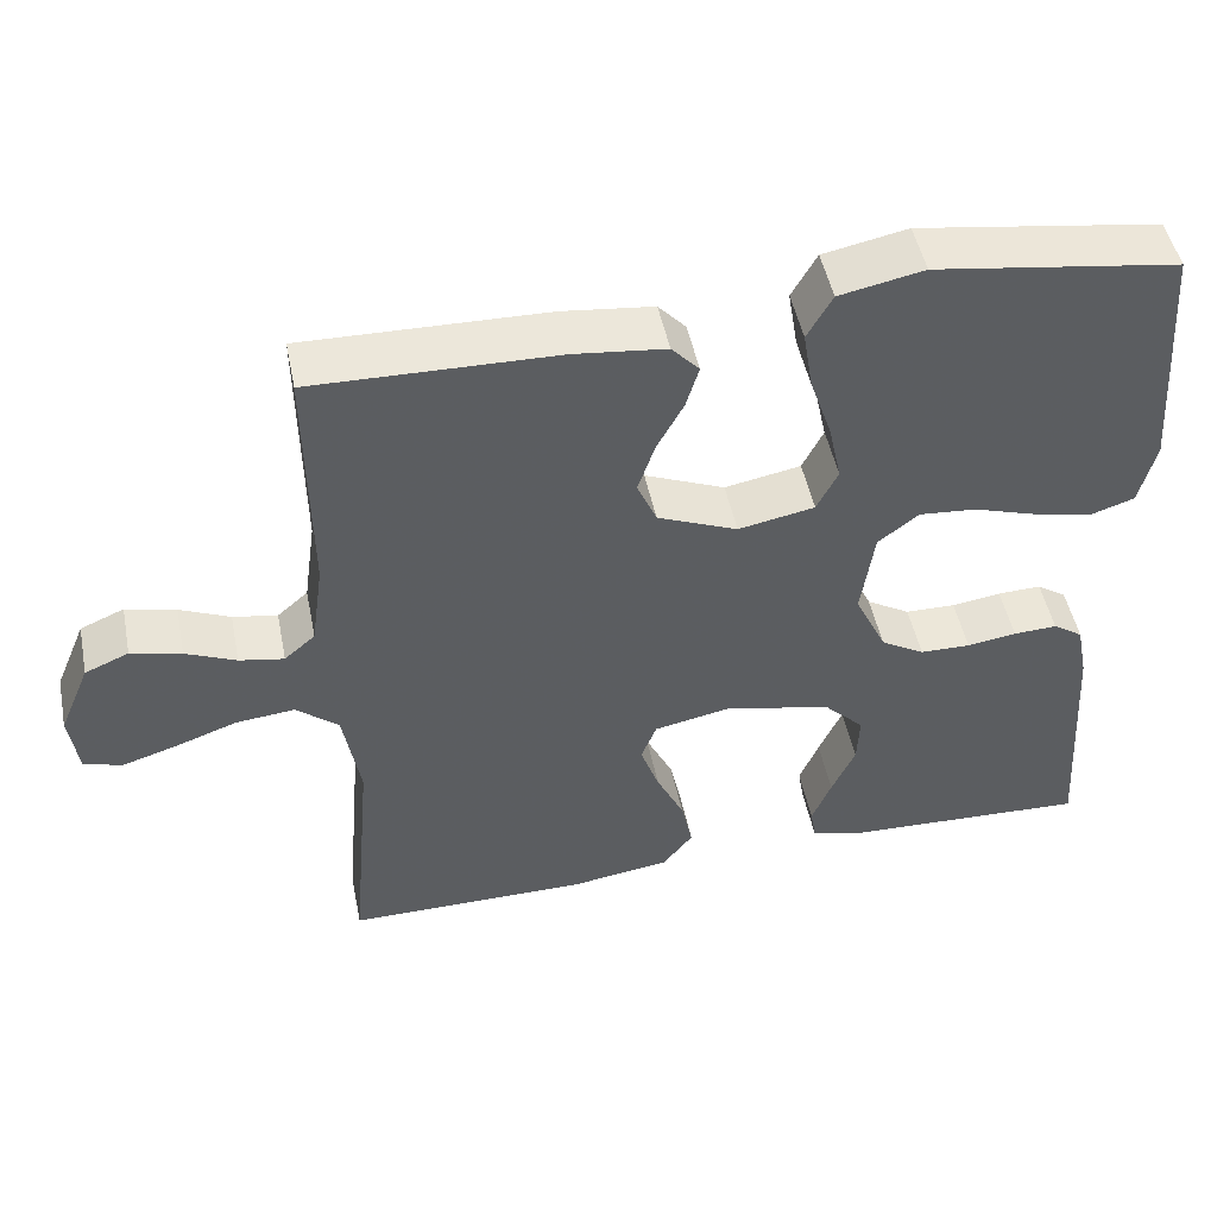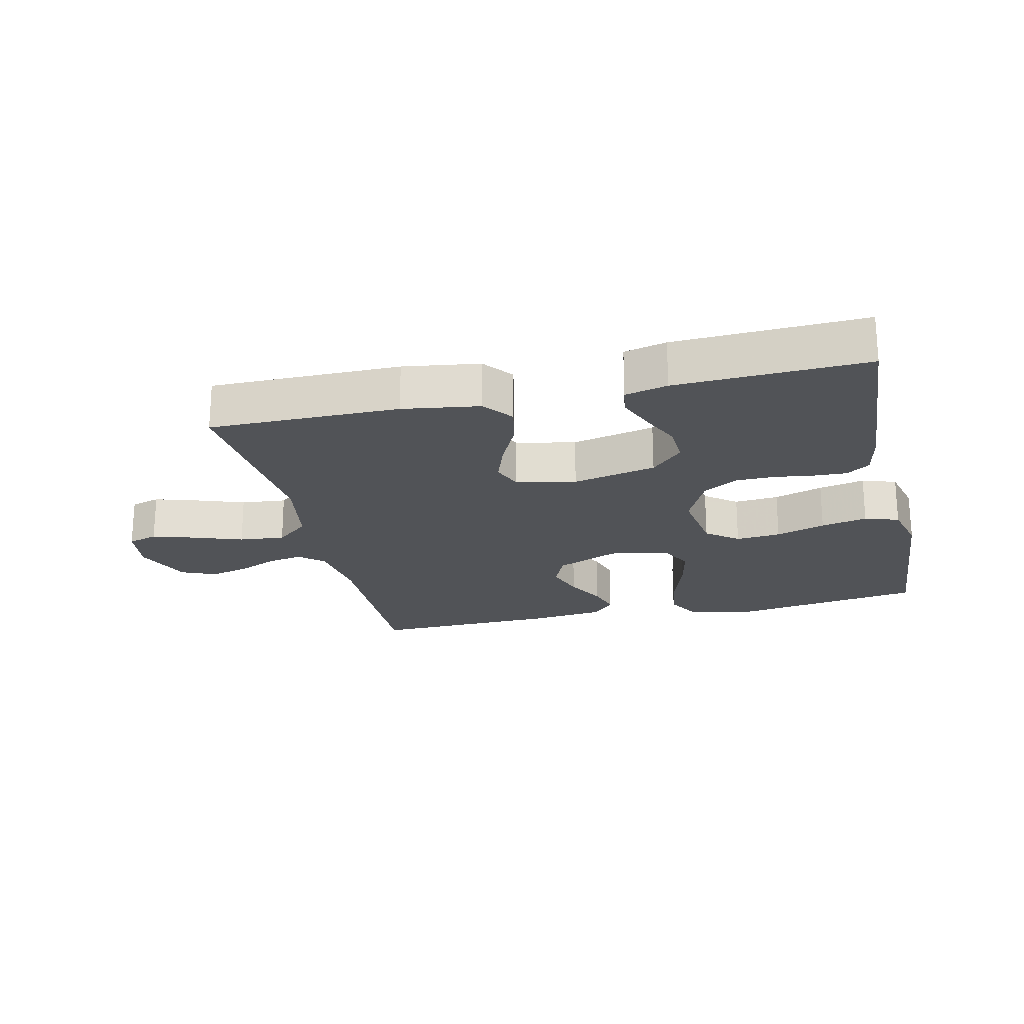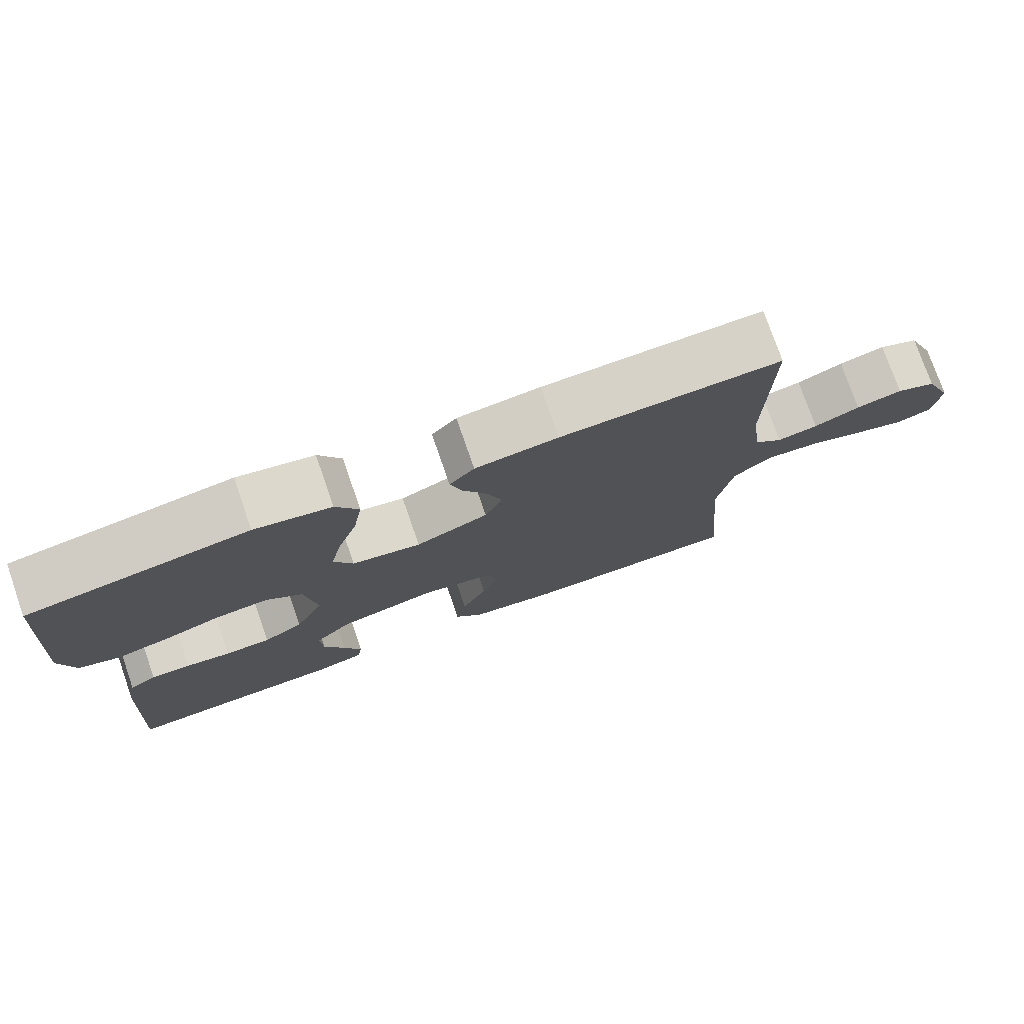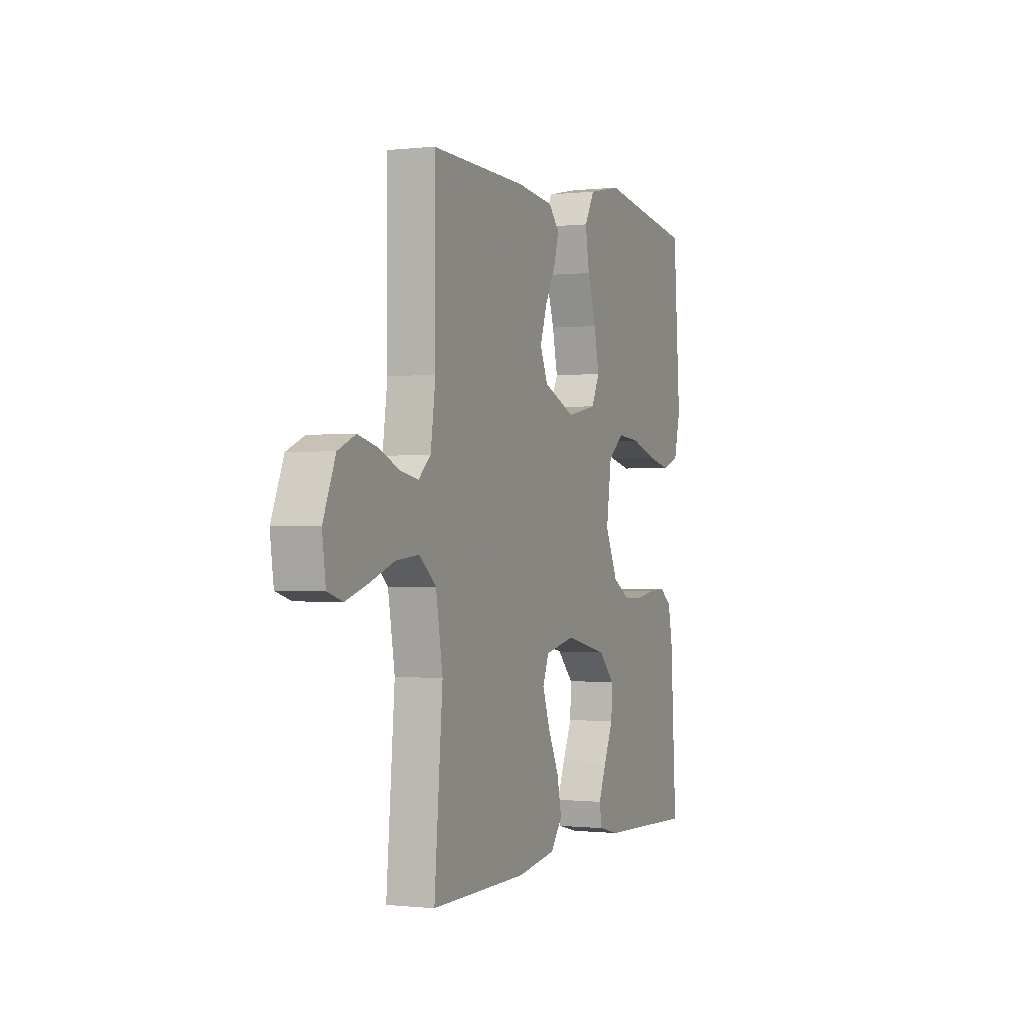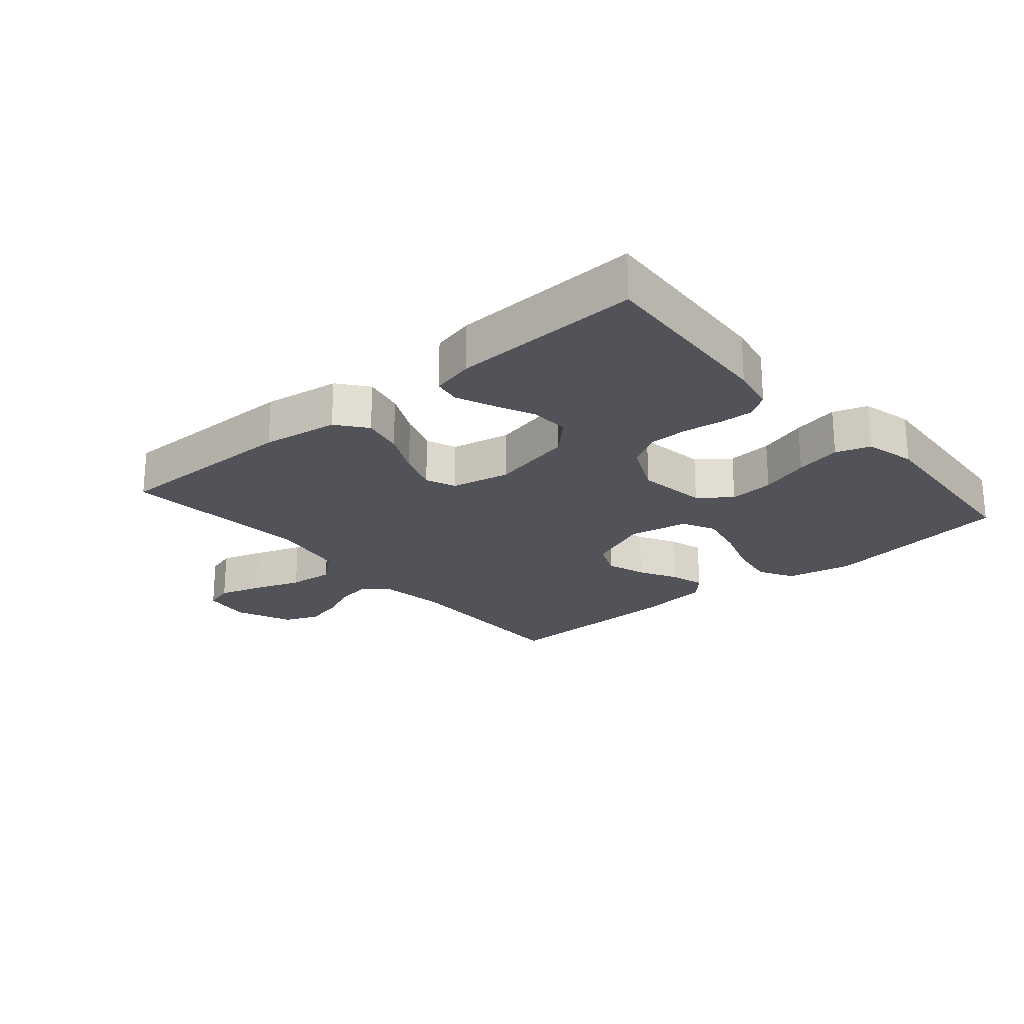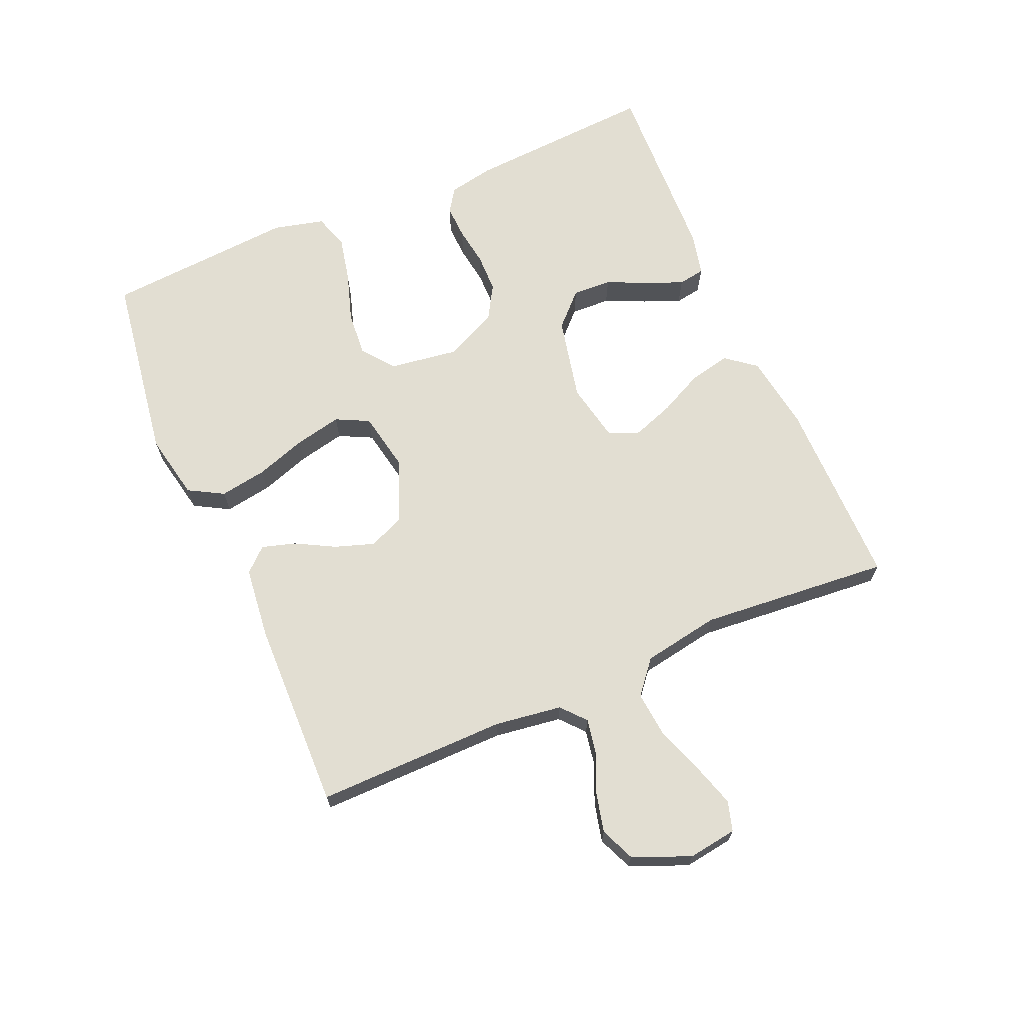
<metadata>
{"format":"obj","ext":"obj","renderer":"f3d","projection":"perspective","resolution":1024,"background":"white","views":[{"elev":48.8,"azim":168.6,"up":"+Z"},{"elev":-21.9,"azim":-167.0,"up":"+Y"},{"elev":76.5,"azim":-19.2,"up":"+Z"},{"elev":-0.5,"azim":112.5,"up":"+Z"},{"elev":-22.6,"azim":-139.5,"up":"+Y"},{"elev":67.8,"azim":66.6,"up":"+Y"}]}
</metadata>
<code>
v -0.5 0.07 -0.5
v -0.481 0.07 -0.2
v -0.467 0.07 -0.129
v -0.43 0.07 -0.104
v -0.376 0.07 -0.106
v -0.315 0.07 -0.115
v -0.253 0.07 -0.114
v -0.199 0.07 -0.082
v -0.16 0.07 0
v -0.176 0.07 0.11
v -0.226 0.07 0.149
v -0.297 0.07 0.143
v -0.375 0.07 0.118
v -0.448 0.07 0.102
v -0.502 0.07 0.12
v -0.522 0.07 0.2
v -0.5 0.07 0.5
v -0.2 0.07 0.545
v -0.096 0.07 0.524
v -0.065 0.07 0.469
v -0.077 0.07 0.395
v -0.104 0.07 0.315
v -0.12 0.07 0.241
v -0.094 0.07 0.189
v 0 0.07 0.171
v 0.099 0.07 0.212
v 0.123 0.07 0.267
v 0.102 0.07 0.329
v 0.069 0.07 0.39
v 0.053 0.07 0.443
v 0.087 0.07 0.48
v 0.2 0.07 0.493
v 0.5 0.07 0.5
v 0.497 0.07 0.2
v 0.512 0.07 0.094
v 0.55 0.07 0.061
v 0.605 0.07 0.071
v 0.667 0.07 0.098
v 0.729 0.07 0.113
v 0.783 0.07 0.09
v 0.821 0.07 0
v 0.81 0.07 -0.077
v 0.763 0.07 -0.091
v 0.695 0.07 -0.07
v 0.619 0.07 -0.043
v 0.547 0.07 -0.036
v 0.495 0.07 -0.079
v 0.474 0.07 -0.2
v 0.5 0.07 -0.5
v 0.2 0.07 -0.499
v 0.079 0.07 -0.481
v 0.042 0.07 -0.434
v 0.056 0.07 -0.369
v 0.09 0.07 -0.299
v 0.113 0.07 -0.234
v 0.094 0.07 -0.186
v 0 0.07 -0.167
v -0.132 0.07 -0.196
v -0.182 0.07 -0.246
v -0.179 0.07 -0.308
v -0.15 0.07 -0.372
v -0.126 0.07 -0.43
v -0.133 0.07 -0.472
v -0.2 0.07 -0.488
v -0.5 0 -0.5
v -0.481 0 -0.2
v -0.467 0 -0.129
v -0.43 0 -0.104
v -0.376 0 -0.106
v -0.315 0 -0.115
v -0.253 0 -0.114
v -0.199 0 -0.082
v -0.16 0 0
v -0.176 0 0.11
v -0.226 0 0.149
v -0.297 0 0.143
v -0.375 0 0.118
v -0.448 0 0.102
v -0.502 0 0.12
v -0.522 0 0.2
v -0.5 0 0.5
v -0.2 0 0.545
v -0.096 0 0.524
v -0.065 0 0.469
v -0.077 0 0.395
v -0.104 0 0.315
v -0.12 0 0.241
v -0.094 0 0.189
v 0 0 0.171
v 0.099 0 0.212
v 0.123 0 0.267
v 0.102 0 0.329
v 0.069 0 0.39
v 0.053 0 0.443
v 0.087 0 0.48
v 0.2 0 0.493
v 0.5 0 0.5
v 0.497 0 0.2
v 0.512 0 0.094
v 0.55 0 0.061
v 0.605 0 0.071
v 0.667 0 0.098
v 0.729 0 0.113
v 0.783 0 0.09
v 0.821 0 0
v 0.81 0 -0.077
v 0.763 0 -0.091
v 0.695 0 -0.07
v 0.619 0 -0.043
v 0.547 0 -0.036
v 0.495 0 -0.079
v 0.474 0 -0.2
v 0.5 0 -0.5
v 0.2 0 -0.499
v 0.079 0 -0.481
v 0.042 0 -0.434
v 0.056 0 -0.369
v 0.09 0 -0.299
v 0.113 0 -0.234
v 0.094 0 -0.186
v 0 0 -0.167
v -0.132 0 -0.196
v -0.182 0 -0.246
v -0.179 0 -0.308
v -0.15 0 -0.372
v -0.126 0 -0.43
v -0.133 0 -0.472
v -0.2 0 -0.488
f 4 5 6
f 3 4 6
f 2 3 6
f 1 2 6
f 64 1 6
f 63 64 6
f 62 63 6
f 61 62 6
f 60 61 6
f 59 60 6 7
f 58 59 7 8
f 57 58 8 9
f 56 57 9 10
f 52 53 54
f 51 52 54
f 50 51 54
f 49 50 54
f 48 49 54
f 47 48 54 55
f 46 47 55 56
f 43 44 45
f 42 43 45
f 41 42 45
f 40 41 45
f 39 40 45
f 38 39 45
f 37 38 45
f 36 37 45 46
f 46 56 10
f 36 46 10
f 35 36 10
f 32 33 34
f 31 32 34
f 30 31 34
f 29 30 34
f 28 29 34
f 27 28 34 35
f 20 21 22
f 19 20 22
f 18 19 22
f 17 18 22
f 16 17 22
f 15 16 22
f 14 15 22
f 13 14 22
f 12 13 22
f 11 12 22 23
f 10 11 23 24
f 26 27 35
f 25 26 35
f 25 35 10
f 10 24 25
f 70 69 68
f 70 68 67
f 70 67 66
f 70 66 65
f 70 65 128
f 70 128 127
f 70 127 126
f 70 126 125
f 70 125 124
f 71 70 124 123
f 72 71 123 122
f 73 72 122 121
f 74 73 121 120
f 118 117 116
f 118 116 115
f 118 115 114
f 118 114 113
f 118 113 112
f 119 118 112 111
f 120 119 111 110
f 109 108 107
f 109 107 106
f 109 106 105
f 109 105 104
f 109 104 103
f 109 103 102
f 109 102 101
f 110 109 101 100
f 74 120 110
f 74 110 100
f 74 100 99
f 98 97 96
f 98 96 95
f 98 95 94
f 98 94 93
f 98 93 92
f 99 98 92 91
f 86 85 84
f 86 84 83
f 86 83 82
f 86 82 81
f 86 81 80
f 86 80 79
f 86 79 78
f 86 78 77
f 86 77 76
f 87 86 76 75
f 88 87 75 74
f 99 91 90
f 99 90 89
f 74 99 89
f 89 88 74
f 1 65 66 2
f 2 66 67 3
f 3 67 68 4
f 4 68 69 5
f 5 69 70 6
f 6 70 71 7
f 7 71 72 8
f 8 72 73 9
f 9 73 74 10
f 10 74 75 11
f 11 75 76 12
f 12 76 77 13
f 13 77 78 14
f 14 78 79 15
f 15 79 80 16
f 16 80 81 17
f 17 81 82 18
f 18 82 83 19
f 19 83 84 20
f 20 84 85 21
f 21 85 86 22
f 22 86 87 23
f 23 87 88 24
f 24 88 89 25
f 25 89 90 26
f 26 90 91 27
f 27 91 92 28
f 28 92 93 29
f 29 93 94 30
f 30 94 95 31
f 31 95 96 32
f 32 96 97 33
f 33 97 98 34
f 34 98 99 35
f 35 99 100 36
f 36 100 101 37
f 37 101 102 38
f 38 102 103 39
f 39 103 104 40
f 40 104 105 41
f 41 105 106 42
f 42 106 107 43
f 43 107 108 44
f 44 108 109 45
f 45 109 110 46
f 46 110 111 47
f 47 111 112 48
f 48 112 113 49
f 49 113 114 50
f 50 114 115 51
f 51 115 116 52
f 52 116 117 53
f 53 117 118 54
f 54 118 119 55
f 55 119 120 56
f 56 120 121 57
f 57 121 122 58
f 58 122 123 59
f 59 123 124 60
f 60 124 125 61
f 61 125 126 62
f 62 126 127 63
f 63 127 128 64
f 64 128 65 1

</code>
